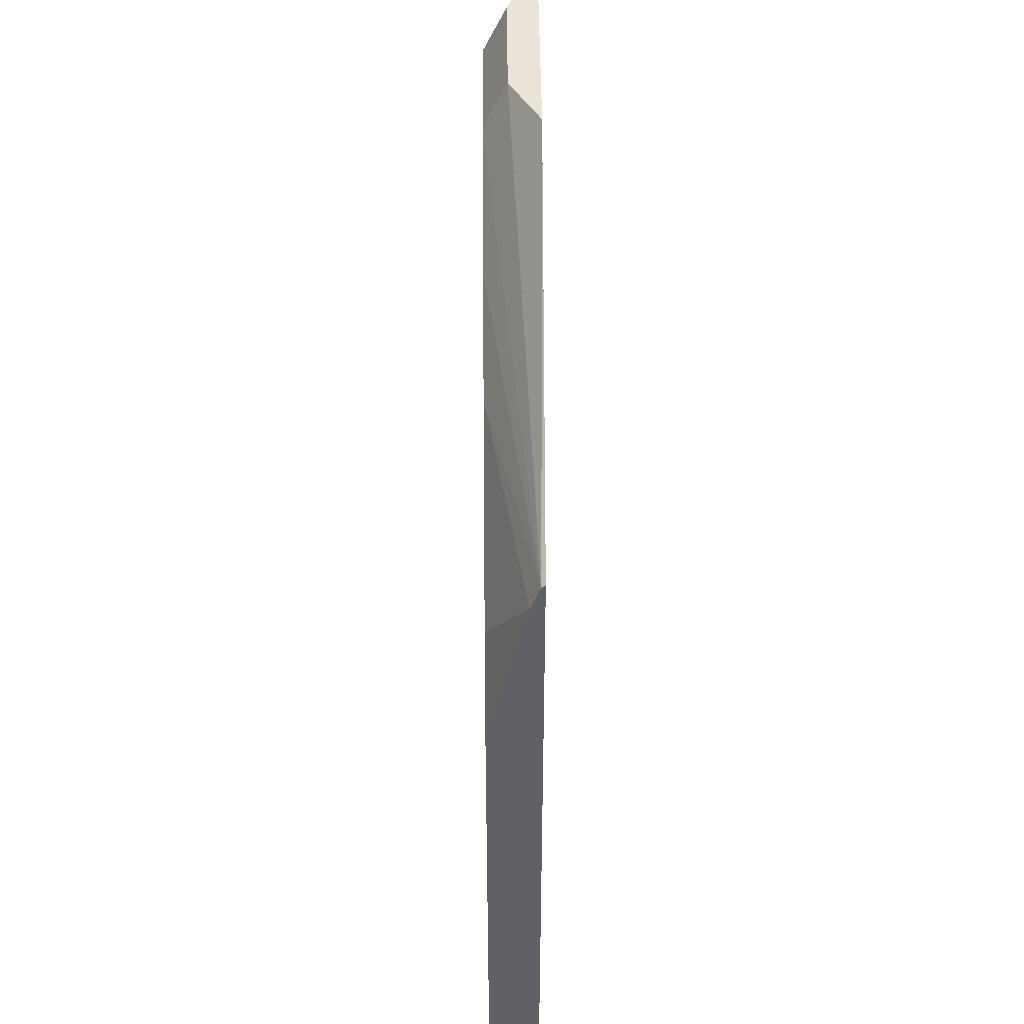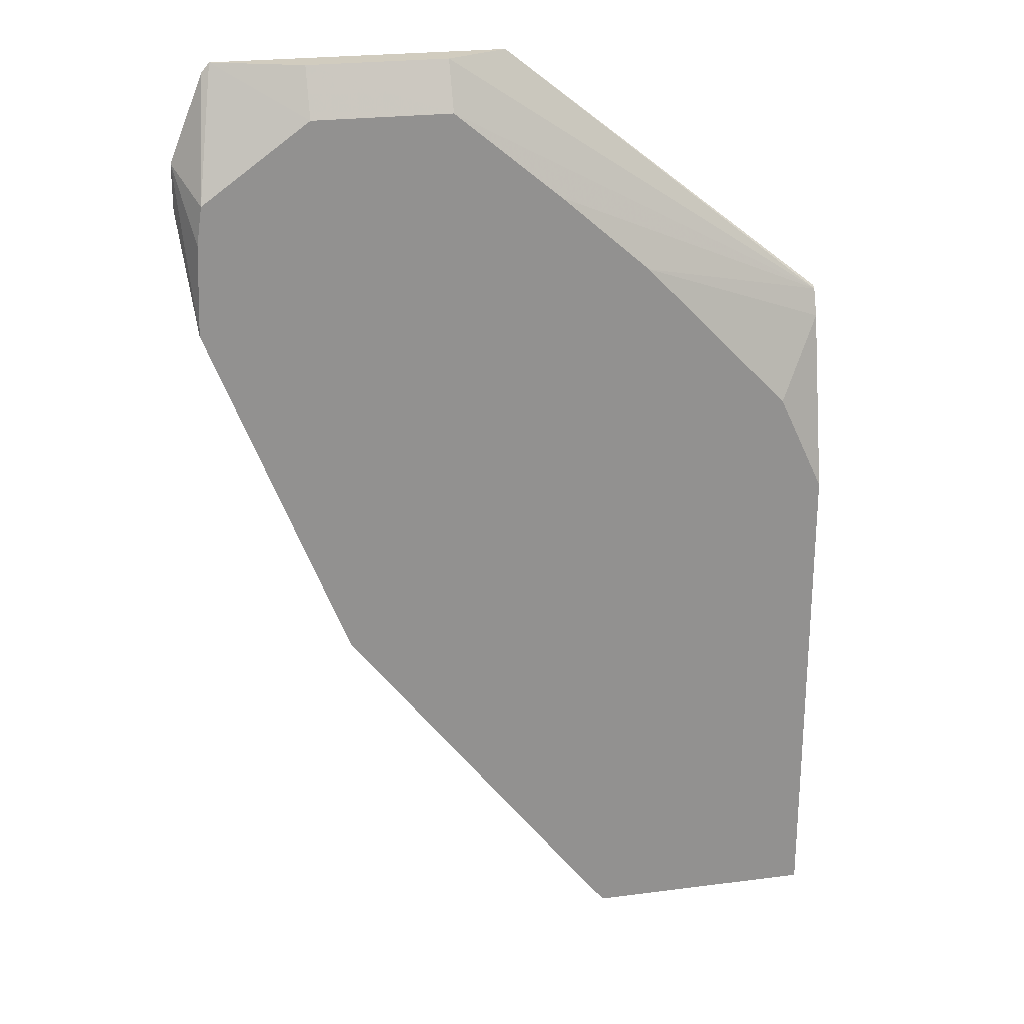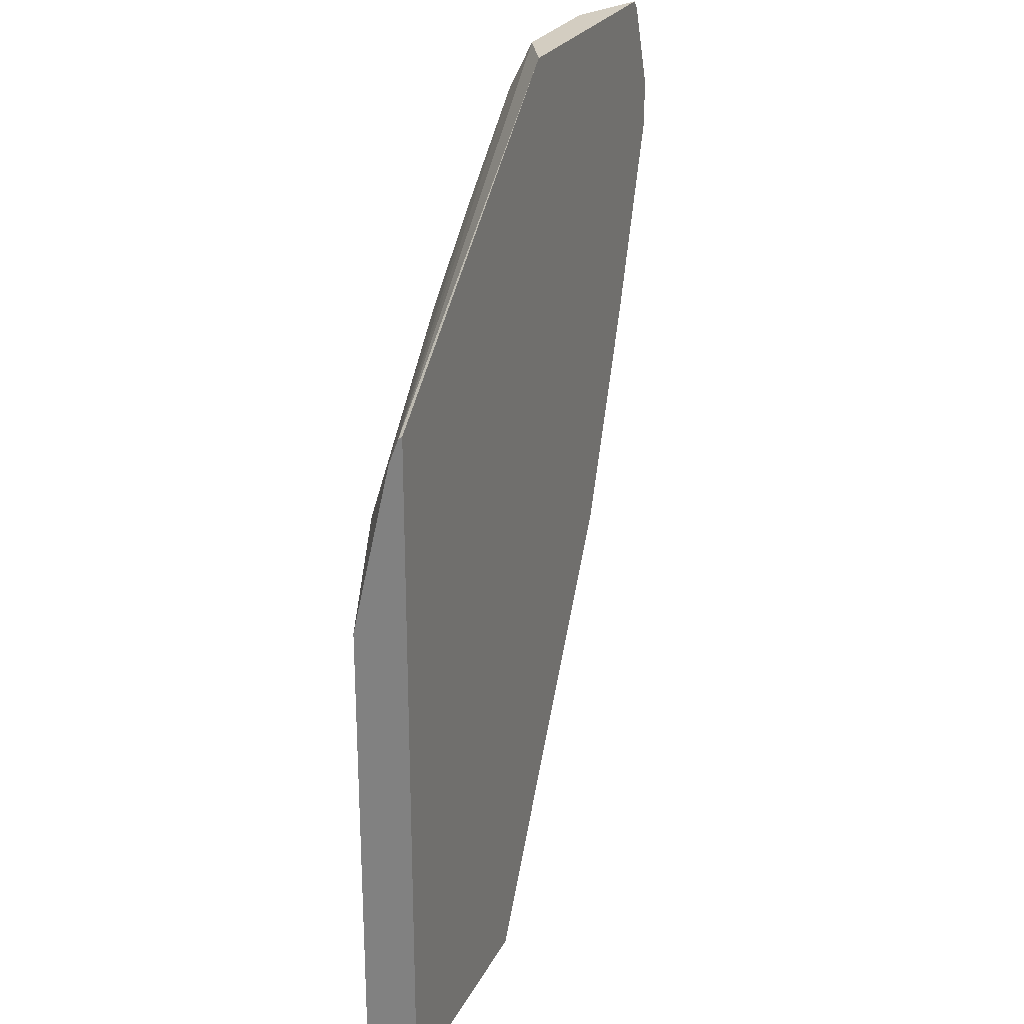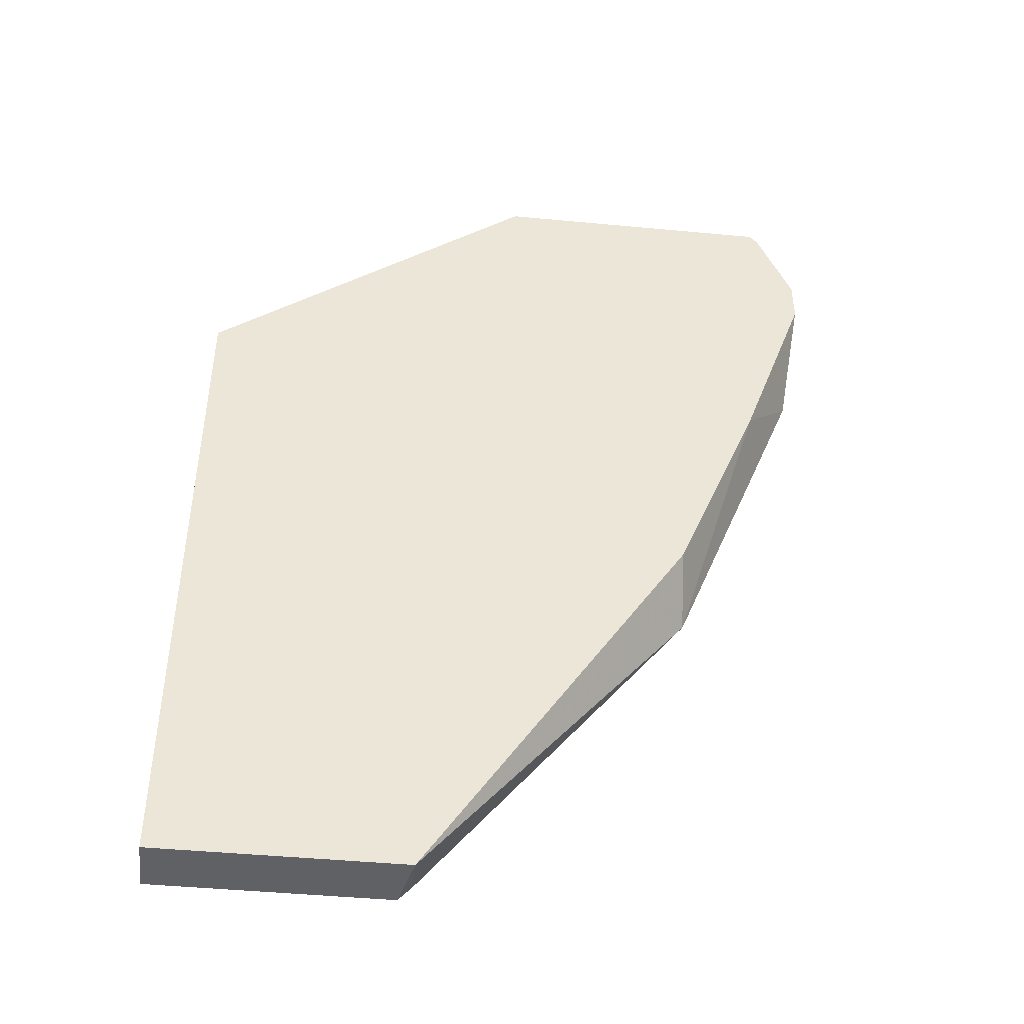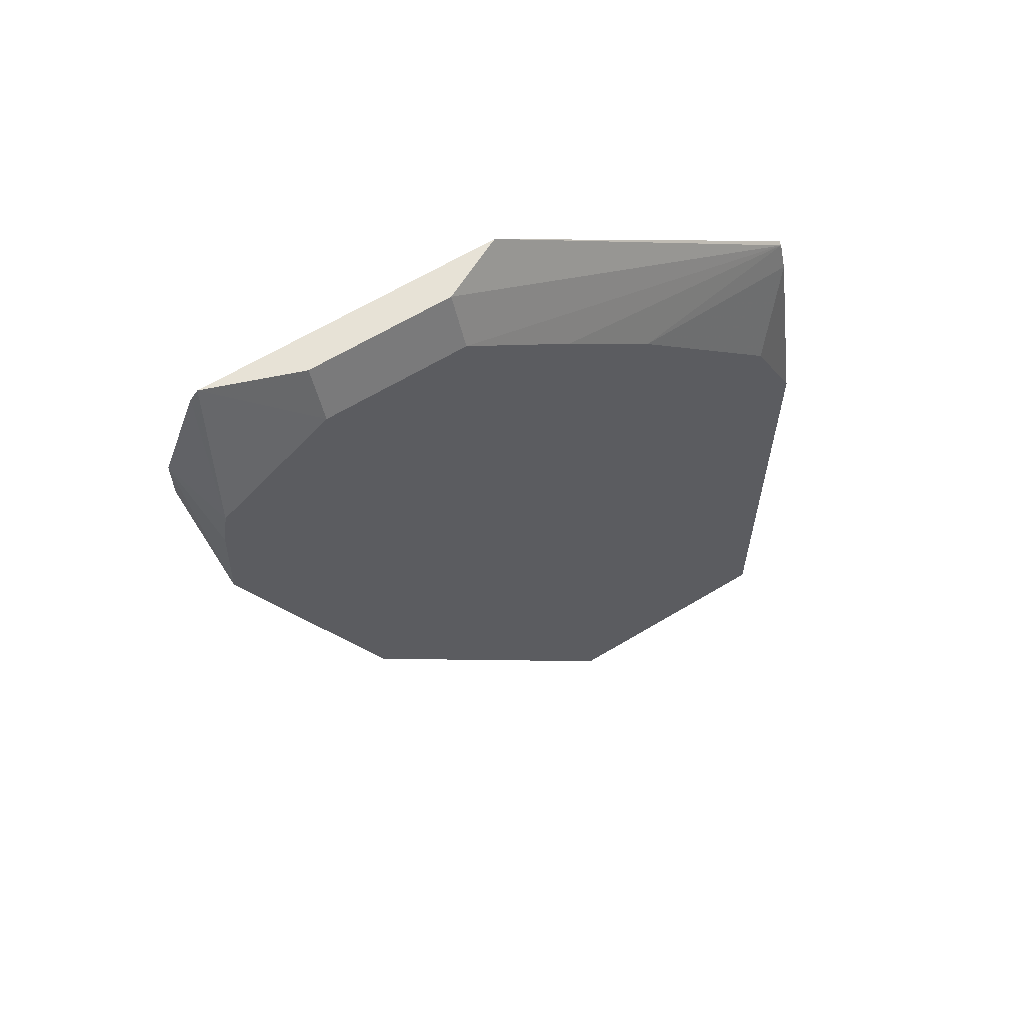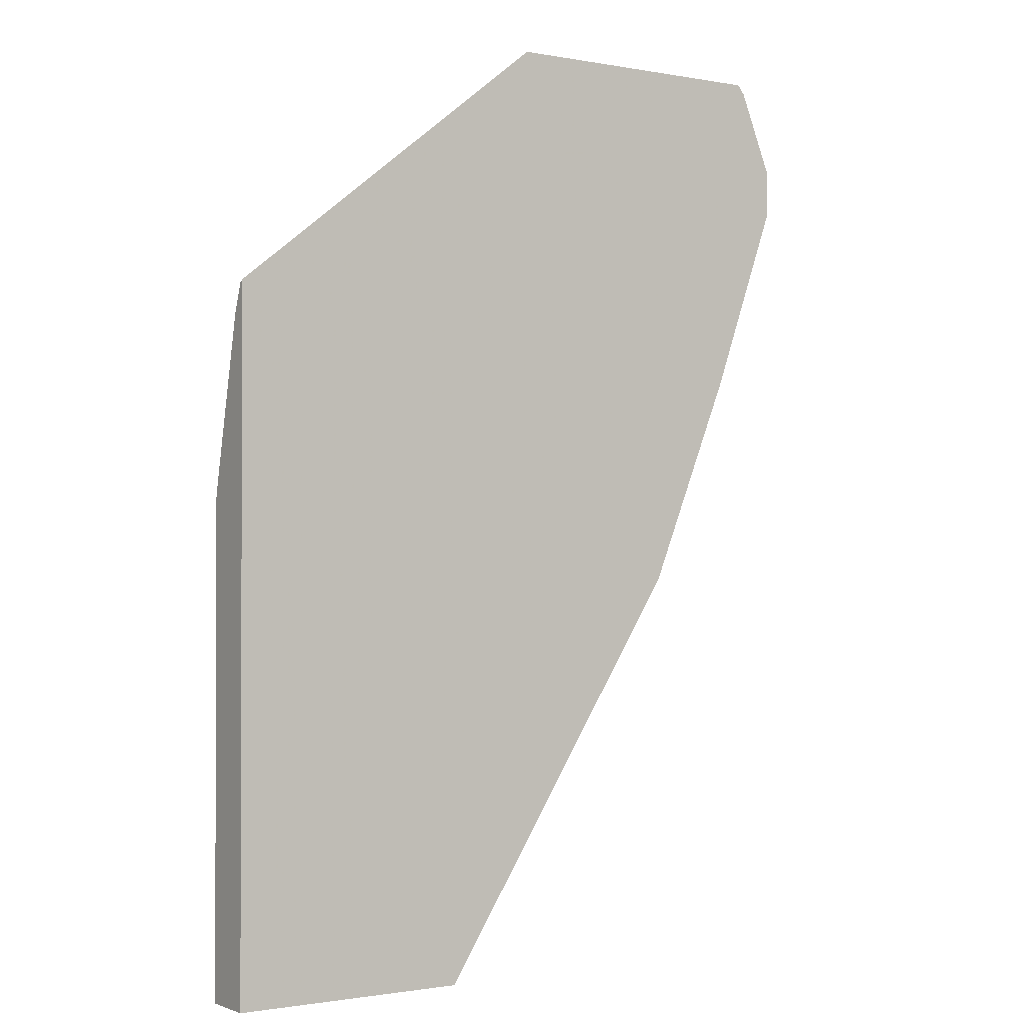
<metadata>
{"format":"obj","ext":"obj","renderer":"f3d","projection":"perspective","resolution":1024,"background":"white","views":[{"elev":42.9,"azim":-90.4,"up":"+Z"},{"elev":24.2,"azim":167.9,"up":"+Z"},{"elev":24.8,"azim":-68.4,"up":"+Z"},{"elev":-45.6,"azim":-6.2,"up":"+Z"},{"elev":63.7,"azim":148.7,"up":"+Z"},{"elev":-1.2,"azim":-33.9,"up":"+Z"}]}
</metadata>
<code>
v 0.4984 0.1139 0.2909
v 0.5971 0.1139 0.3694
v 0.4984 0.1151 0.2901
v 0.4984 0.1139 0.08177
v 0.6827 0.1139 0.3694
v 0.6154 0.1231 0.3694
v 0.4984 0.1156 0.2887
v 0.6155 0.1301 0.3552
v 0.5836 0.1301 0.3287
v 0.5566 0.1301 0.305
v 0.4984 0.1301 0.08177
v 0.5704 0.1139 0.08177
v 0.685 0.1139 0.3667
v 0.6884 0.1301 0.3322
v 0.6565 0.1301 0.3552
v 0.6565 0.1231 0.3694
v 0.6564 0.1231 0.3694
v 0.4984 0.116 0.2877
v 0.5121 0.1301 0.259
v 0.4984 0.1181 0.2822
v 0.5667 0.1301 0.08177
v 0.4984 0.1301 0.2294
v 0.6503 0.1301 0.189
v 0.6486 0.1139 0.2042
v 0.5705 0.1301 0.08599
v 0.6953 0.1139 0.3408
v 0.6901 0.1301 0.3207
v 0.6911 0.1301 0.2937
v 0.6747 0.1139 0.269
v 0.6953 0.1139 0.327
f 8 11 22
f 8 21 11
f 8 25 21
f 8 23 25
f 7 10 18
f 8 27 28
f 8 14 27
f 8 15 14
f 8 16 15
f 8 17 16
f 8 28 23
f 8 22 19
f 12 21 25
f 8 10 9
f 10 19 20
f 10 20 18
f 12 23 24
f 12 25 23
f 13 26 14
f 14 26 27
f 19 22 20
f 23 28 29
f 23 29 24
f 26 30 28
f 6 17 8
f 8 19 10
f 5 15 16
f 1 13 5
f 5 13 14
f 26 28 27
f 1 2 3
f 1 3 7
f 1 7 18
f 1 18 20
f 1 20 22
f 1 22 11
f 1 11 4
f 1 4 12
f 1 12 24
f 1 24 29
f 1 29 30
f 1 30 26
f 1 26 13
f 1 5 2
f 2 5 16
f 2 16 17
f 2 17 6
f 2 6 3
f 3 6 8
f 3 8 9
f 3 9 10
f 3 10 7
f 4 11 21
f 4 21 12
f 5 14 15
f 28 30 29

</code>
